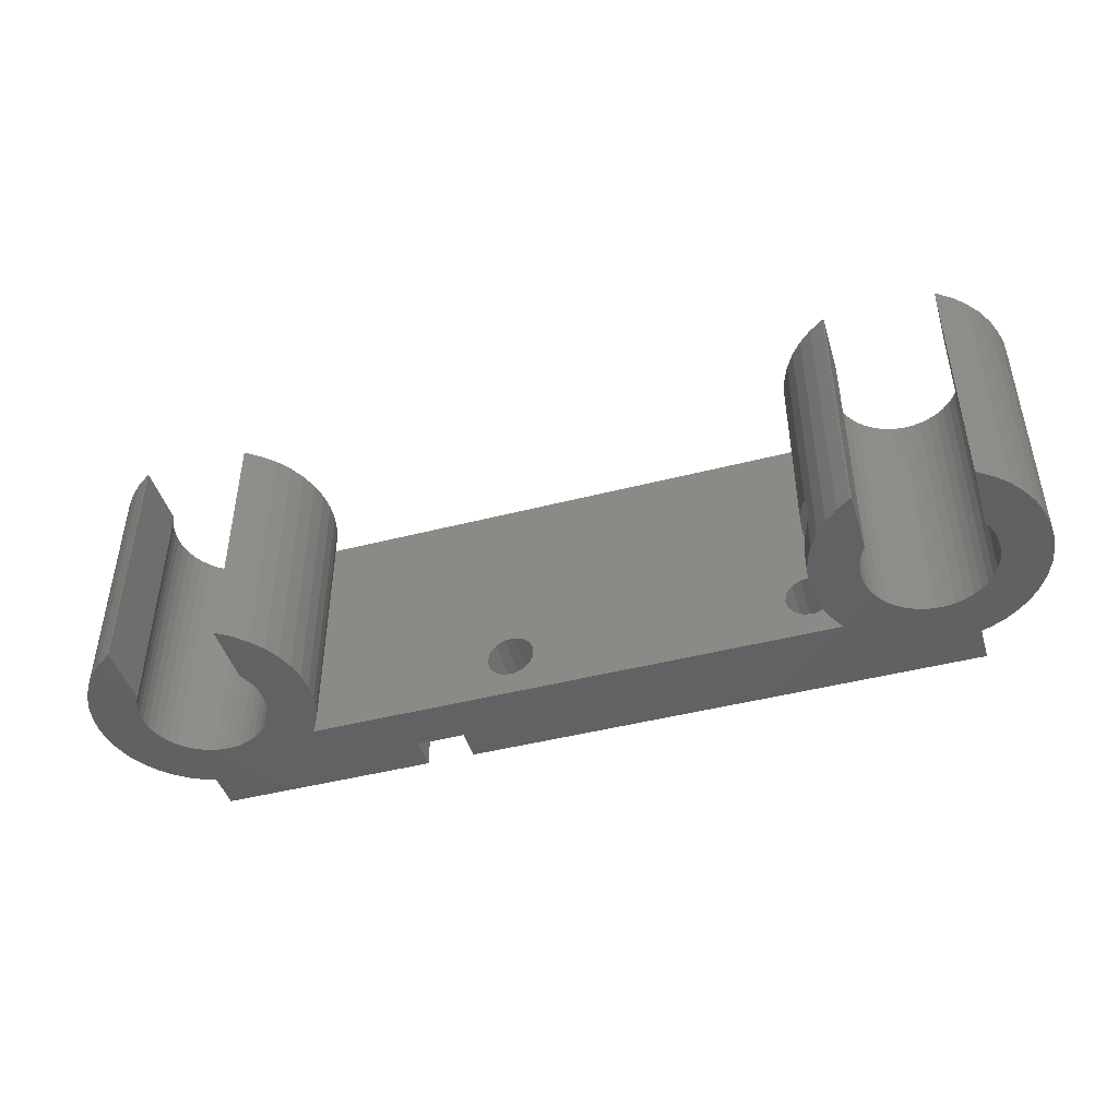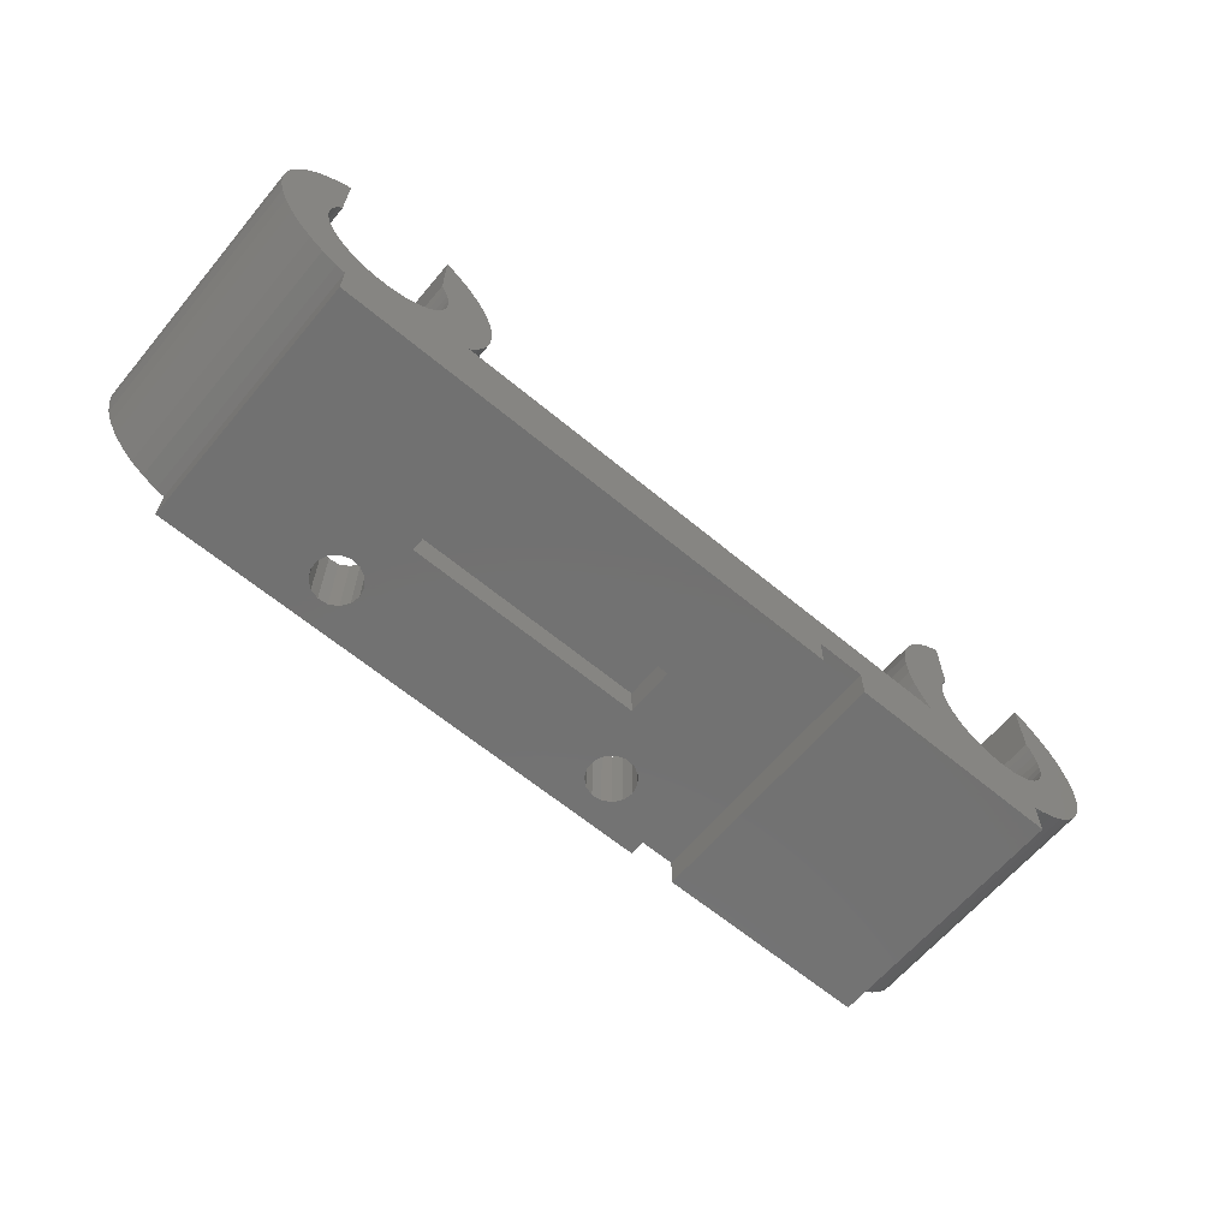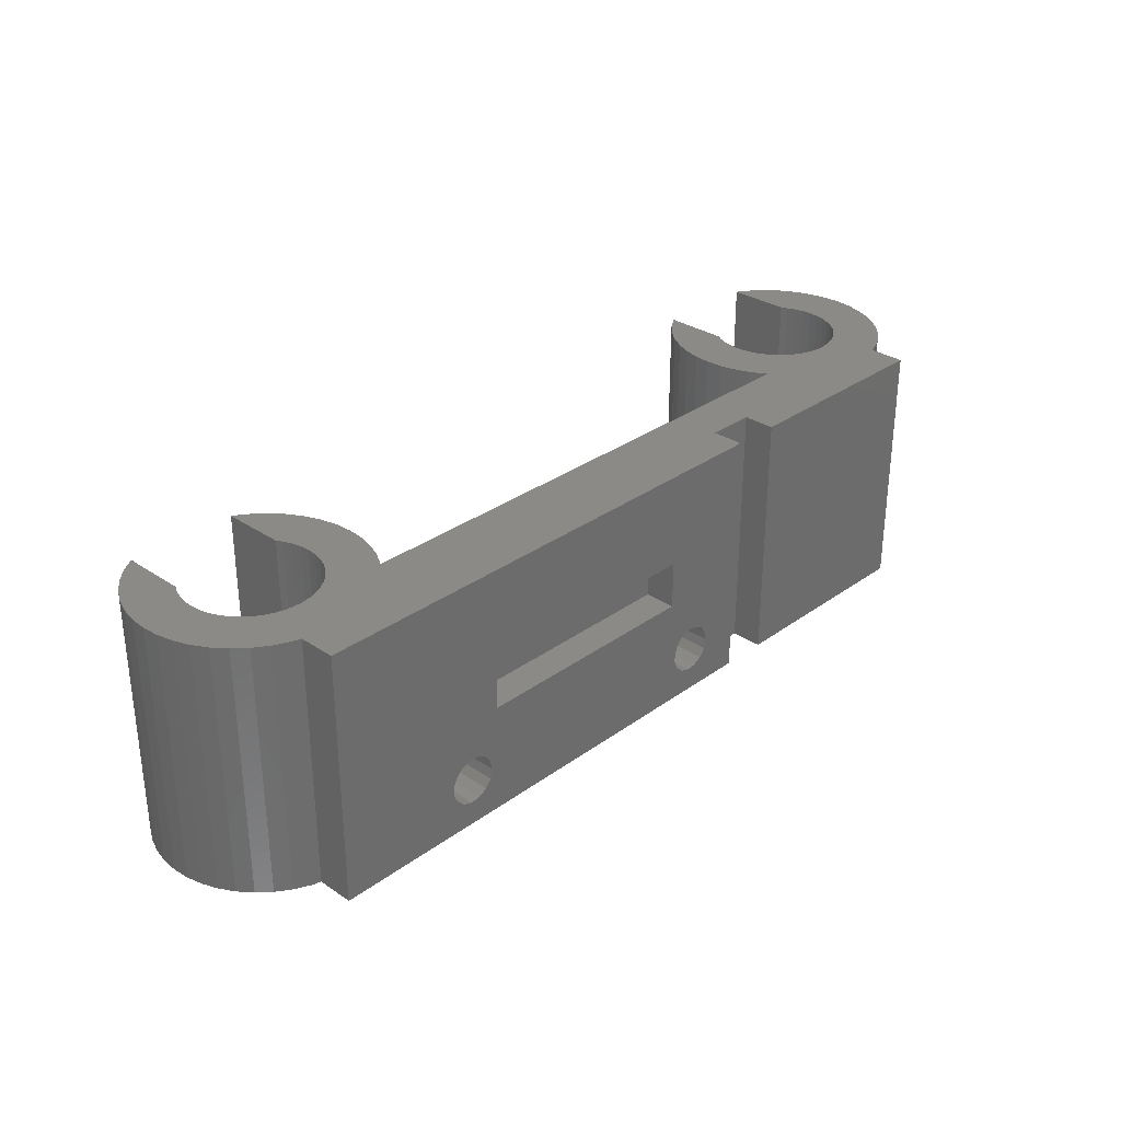
<metadata>
{"format":"stl","ext":"stl","renderer":"f3d","projection":"perspective","resolution":1024,"background":"white","views":[{"elev":-45.2,"azim":-163.4,"up":"+Z"},{"elev":-63.6,"azim":-40.0,"up":"+Y"},{"elev":30.7,"azim":-46.1,"up":"+Z"}]}
</metadata>
<code>
# stl→obj: 362 verts, 728 faces
v 29.5 0 16
v 29.42 1.043 0
v 29.42 1.043 16
v 29.5 0 0
v 15.5 0 0
v 15.58 1.043 16
v 15.58 1.043 0
v 15.5 0 16
v 27.63 -4.761 16
v 28.28 -3.943 0
v 28.28 -3.943 16
v 27.63 -4.761 0
v 27.63 4.761 0
v 26.86 5.473 16
v 27.63 4.761 16
v 26.86 5.473 0
v 18.14 5.473 0
v 17.37 4.761 16
v 18.14 5.473 16
v 17.37 4.761 0
v 28.81 3.037 16
v 28.28 3.943 0
v 28.28 3.943 16
v 28.81 3.037 0
v 26 6.062 16
v 26 6.062 0
v 16.19 3.037 0
v 16.72 3.943 16
v 16.72 3.943 0
v 16.19 3.037 16
v -26 6.062 16
v -25.9 2.089 16
v -25.9 6.11 16
v -26.86 5.473 16
v -27.63 4.761 16
v -28.28 3.943 16
v -28.81 3.037 16
v -26.1 1.736 16
v -18.5 0 16
v -15.5 0 16
v -15.58 1.043 16
v -18.54 0.5962 16
v -15.81 2.063 16
v -15.58 -1.043 16
v -18.68 1.179 16
v -16.19 3.037 16
v -18.54 -0.5962 16
v -19.1 2.089 16
v -16.72 3.943 16
v -15.81 -2.063 16
v -18.68 -1.179 16
v -17.37 4.761 16
v 19 6.062 16
v 19.1 2.089 16
v 19.1 6.11 16
v 18.9 1.736 16
v 26.5 0 16
v 26.46 0.5962 16
v 29.19 2.063 16
v 29.42 -1.043 16
v 26.32 1.179 16
v 26.46 -0.5962 16
v 25.9 2.089 16
v 29.19 -2.063 16
v 26.32 -1.179 16
v 28.81 -3.037 16
v 26.1 -1.736 16
v 26.1 1.736 16
v 25.9 6.11 16
v 25.8 -2.253 16
v 25.43 -2.721 16
v 26.86 -5.473 16
v 24.99 -3.127 16
v 26 -6.062 16
v 24.5 -3.464 16
v 25.06 -6.516 16
v 23.96 -3.723 16
v 24.5 -6.688 16
v 23.39 -3.9 16
v 22.8 -3.989 16
v 22.2 -3.989 16
v 21.61 -3.9 16
v 24.5 -9 16
v 21.04 -3.723 16
v 16.76 -4 16
v 20.5 -3.464 16
v 20.01 -3.127 16
v 19.57 -2.721 16
v 19.2 -2.253 16
v 18.68 1.179 16
v 15.81 2.063 16
v 18.54 0.5962 16
v 16.72 -3.943 16
v 18.68 -1.179 16
v 18.54 -0.5962 16
v 18.9 -1.736 16
v 10.9 -9 16
v 10.9 -7 16
v 18.5 0 16
v 16.19 -3.037 16
v 15.81 -2.063 16
v 15.58 -1.043 16
v 7.9 -7 16
v -16.76 -4 16
v 7.9 -9 16
v -18.14 5.473 16
v -18.9 -1.736 16
v -16.19 -3.037 16
v -16.72 -3.943 16
v -19.2 -2.253 16
v -19.57 -2.721 16
v -20.01 -3.127 16
v -20.5 -3.464 16
v -21.04 -3.723 16
v -24.5 -9 16
v -21.61 -3.9 16
v -24.5 -6.688 16
v -22.2 -3.989 16
v -22.8 -3.989 16
v -23.39 -3.9 16
v -25.06 -6.516 16
v -23.96 -3.723 16
v -24.5 -3.464 16
v -26 -6.062 16
v -24.99 -3.127 16
v -26.86 -5.473 16
v -25.43 -2.721 16
v -27.63 -4.761 16
v -25.8 -2.253 16
v -28.28 -3.943 16
v -26.1 -1.736 16
v -28.81 -3.037 16
v -26.32 -1.179 16
v -29.19 -2.063 16
v -26.46 -0.5962 16
v -29.42 -1.043 16
v -26.5 0 16
v -26.32 1.179 16
v -29.19 2.063 16
v -26.46 0.5962 16
v -29.42 1.043 16
v -29.5 0 16
v -18.9 1.736 16
v -19 6.062 16
v -19.1 6.11 16
v 19 6.062 0
v 29.42 -1.043 0
v 7.9 -9 0
v -16.76 -4 0
v 7.9 -7 0
v -18.9 1.736 0
v -16.19 3.037 0
v -18.68 1.179 0
v -18.54 0.5962 0
v -18.5 0 0
v -18.54 -0.5962 0
v -18.68 -1.179 0
v -18.9 -1.736 0
v -19.2 -2.253 0
v -19.57 -2.721 0
v -20.01 -3.127 0
v -20.5 -3.464 0
v -24.5 -9 0
v -21.04 -3.723 0
v -21.61 -3.9 0
v -24.5 -6.688 0
v -22.2 -3.989 0
v -22.8 -3.989 0
v -23.39 -3.9 0
v -23.96 -3.723 0
v -25.06 -6.516 0
v -24.5 -3.464 0
v -26 -6.062 0
v -24.99 -3.127 0
v -26.86 -5.473 0
v -25.43 -2.721 0
v -27.63 -4.761 0
v -25.8 -2.253 0
v -28.28 -3.943 0
v -28.81 -3.037 0
v -26.1 -1.736 0
v 21.61 -3.9 0
v 24.5 -6.688 0
v 24.5 -9 0
v 23.96 -3.723 0
v 24.5 -3.464 0
v 23.39 -3.9 0
v 22.8 -3.989 0
v 22.2 -3.989 0
v 21.04 -3.723 0
v 16.76 -4 0
v 20.5 -3.464 0
v 20.01 -3.127 0
v 19.57 -2.721 0
v 19.1 2.089 0
v 18.5 0 0
v 18.54 -0.5962 0
v 18.9 -1.736 0
v 16.19 -3.037 0
v 18.68 -1.179 0
v 16.72 -3.943 0
v 19.2 -2.253 0
v 10.9 -9 0
v 10.9 -7 0
v 26.5 0 0
v 26.46 -0.5962 0
v 29.19 -2.063 0
v 26.32 -1.179 0
v 28.81 -3.037 0
v 26.46 0.5962 0
v 26.1 -1.736 0
v 29.19 2.063 0
v 25.8 -2.253 0
v 26.32 1.179 0
v 25.43 -2.721 0
v 26.86 -5.473 0
v 26.1 1.736 0
v 24.99 -3.127 0
v 26 -6.062 0
v 25.06 -6.516 0
v 25.9 2.089 0
v 25.9 6.11 0
v 19.1 6.11 0
v 18.9 1.736 0
v 18.68 1.179 0
v 18.54 0.5962 0
v 15.81 -2.063 0
v 15.58 -1.043 0
v 15.81 2.063 0
v -15.5 0 0
v -15.58 -1.043 0
v -15.81 -2.063 0
v -15.58 1.043 0
v -16.19 -3.037 0
v -15.81 2.063 0
v -16.72 -3.943 0
v -19.1 2.089 0
v -16.72 3.943 0
v -17.37 4.761 0
v -18.14 5.473 0
v -19 6.062 0
v -19.1 6.11 0
v -25.9 2.089 0
v -26 6.062 0
v -25.9 6.11 0
v -28.81 3.037 0
v -26.1 1.736 0
v -26.32 1.179 0
v -29.19 2.063 0
v -26.46 0.5962 0
v -26.86 5.473 0
v -29.42 1.043 0
v -26.5 0 0
v -26.32 -1.179 0
v -29.19 -2.063 0
v -27.63 4.761 0
v -26.46 -0.5962 0
v -28.28 3.943 0
v -29.42 -1.043 0
v -29.5 0 0
v -15.5 0 1.62
v -15.58 1.043 1.645
v -15.5 0 4.38
v -15.58 1.043 4.355
v -16.47 3.512 3.312
v -16.21 3.072 3.882
v -16.19 3.037 3.9
v -16.47 3.512 2.688
v -16.21 3.072 2.118
v -16.19 3.037 2.1
v -15.58 -1.043 4.355
v -15.58 -1.043 1.645
v -15.81 2.063 1.756
v -15.81 2.063 4.244
v -15.75 1.796 1.701
v -15.75 1.796 4.299
v -16.19 -3.037 3.9
v -16.21 -3.072 3.882
v -16.47 -3.512 3.312
v -16.19 -3.037 2.1
v -16.21 -3.072 2.118
v -16.47 -3.512 2.688
v -15.75 -1.796 4.299
v -15.81 -2.063 4.244
v -15.75 -1.796 1.701
v -15.81 -2.063 1.756
v -14.54 -4 4.427
v -15.16 -4 4.492
v 2.686 -4 3.882
v 3.15 -4 4.299
v -14 -4 4.115
v -13.63 -4 3.61
v 2.433 -4 3.312
v -13.54 -4 3.183
v -13.5 -4 3
v 2.433 -4 2.688
v -13.59 -4 2.573
v -13.63 -4 2.39
v 2.686 -4 2.118
v -14 -4 1.885
v 3.15 -4 1.701
v -14.54 -4 1.573
v 3.743 -4 1.508
v 3.743 -4 4.492
v 4.364 -4 4.427
v 4.904 -4 4.115
v 5.27 -4 3.61
v 5.361 -4 3.183
v 5.4 -4 3
v 5.309 -4 2.573
v 5.27 -4 2.39
v 4.364 -4 1.573
v 4.904 -4 1.885
v -15.75 -4 4.299
v -16.21 -4 3.882
v -16.47 -4 3.312
v -16.47 -4 2.688
v -16.21 -4 2.118
v -15.75 -4 1.701
v -15.16 -4 1.508
v -13.63 -9 3.61
v -13 -9 7
v -14 -9 4.115
v 2 -9 7
v 3.15 -9 4.299
v 3.743 -9 4.492
v -13.51 -9 3.031
v 2.686 -9 3.882
v -13.5 -9 3
v 2.433 -9 3.312
v 2.433 -9 2.688
v -13.62 -9 2.42
v -13.63 -9 2.39
v 2.686 -9 2.118
v -14 -9 1.885
v 3.15 -9 1.701
v -14.54 -9 1.573
v -15.16 -9 1.508
v 3.743 -9 1.508
v -13 -9 10
v -15.75 -9 4.299
v -14.54 -9 4.427
v -15.16 -9 4.492
v -16.21 -9 3.882
v -16.47 -9 3.312
v -16.47 -9 2.688
v -15.75 -9 1.701
v -16.21 -9 2.118
v 2 -9 10
v 4.364 -9 4.427
v 4.904 -9 4.115
v 5.27 -9 3.61
v 5.394 -9 3.031
v 5.4 -9 3
v 5.277 -9 2.42
v 5.27 -9 2.39
v 4.904 -9 1.885
v 4.364 -9 1.573
v -13 -7 7
v -13 -7 10
v 2 -7 10
v 2 -7 7
f 1 2 3
f 2 1 4
f 5 6 7
f 6 5 8
f 9 10 11
f 10 9 12
f 13 14 15
f 14 13 16
f 17 18 19
f 18 17 20
f 21 22 23
f 22 21 24
f 23 13 15
f 13 23 22
f 16 25 14
f 25 16 26
f 27 28 29
f 28 27 30
f 29 18 20
f 18 29 28
f 31 32 33
f 34 32 31
f 35 32 34
f 36 32 35
f 32 37 38
f 37 32 36
f 39 40 41
f 42 41 43
f 40 39 44
f 45 43 46
f 47 44 39
f 48 46 49
f 44 47 50
f 51 50 47
f 48 49 52
f 53 54 55
f 19 54 53
f 18 54 19
f 28 54 18
f 54 30 56
f 30 54 28
f 57 1 3
f 58 3 59
f 1 57 60
f 61 59 21
f 62 60 57
f 63 21 23
f 60 62 64
f 63 23 15
f 65 64 62
f 63 15 14
f 64 65 66
f 67 66 65
f 3 58 57
f 59 61 58
f 21 68 61
f 63 14 25
f 63 25 69
f 21 63 68
f 66 67 11
f 70 11 67
f 11 70 9
f 71 9 70
f 9 71 72
f 73 72 71
f 72 73 74
f 75 74 73
f 74 75 76
f 77 76 75
f 76 77 78
f 79 78 77
f 80 78 79
f 81 78 80
f 82 78 81
f 78 82 83
f 84 83 82
f 85 84 86
f 85 86 87
f 85 87 88
f 85 88 89
f 56 30 90
f 91 90 30
f 90 91 92
f 93 94 95
f 93 96 94
f 93 89 96
f 84 85 83
f 97 85 98
f 85 97 83
f 6 92 91
f 92 6 99
f 93 95 100
f 89 93 85
f 8 99 6
f 95 101 100
f 99 8 95
f 95 102 101
f 95 8 102
f 85 103 98
f 104 103 85
f 104 105 103
f 48 52 106
f 41 42 39
f 107 108 51
f 108 107 109
f 110 109 107
f 109 110 104
f 111 104 110
f 112 104 111
f 113 104 112
f 114 104 113
f 104 114 115
f 115 114 116
f 117 116 118
f 117 118 119
f 117 119 120
f 121 122 123
f 117 120 122
f 116 117 115
f 104 115 105
f 124 123 125
f 122 121 117
f 126 125 127
f 128 127 129
f 123 124 121
f 130 129 131
f 132 131 133
f 134 133 135
f 125 126 124
f 136 135 137
f 38 37 138
f 139 138 37
f 127 128 126
f 138 139 140
f 129 130 128
f 141 140 139
f 131 132 130
f 140 141 137
f 133 134 132
f 142 137 141
f 135 136 134
f 137 142 136
f 50 51 108
f 43 45 42
f 46 143 45
f 48 106 144
f 48 144 145
f 46 48 143
f 146 19 53
f 19 146 17
f 60 4 1
f 4 60 147
f 148 149 150
f 151 152 153
f 154 149 155
f 149 156 155
f 149 157 156
f 149 158 157
f 149 159 158
f 149 160 159
f 149 161 160
f 149 162 161
f 163 149 148
f 164 149 163
f 149 164 162
f 164 163 165
f 166 165 163
f 165 166 167
f 167 166 168
f 168 166 169
f 169 166 170
f 171 170 166
f 170 171 172
f 173 172 171
f 172 173 174
f 175 174 173
f 174 175 176
f 177 176 175
f 176 177 178
f 179 178 177
f 180 181 179
f 178 179 181
f 182 183 184
f 183 185 186
f 183 187 185
f 183 188 187
f 183 189 188
f 183 182 189
f 184 190 182
f 191 190 184
f 190 191 192
f 192 191 193
f 193 191 194
f 195 20 17
f 5 196 197
f 198 199 200
f 199 198 201
f 202 201 198
f 201 202 191
f 194 191 202
f 203 191 184
f 204 191 203
f 150 191 204
f 191 150 149
f 205 4 147
f 206 147 207
f 4 205 2
f 208 207 209
f 210 2 205
f 211 209 10
f 2 210 212
f 213 10 12
f 214 212 210
f 215 12 216
f 212 214 24
f 217 24 214
f 147 206 205
f 207 208 206
f 209 211 208
f 218 216 219
f 10 213 211
f 12 215 213
f 186 219 220
f 216 218 215
f 186 220 183
f 219 186 218
f 221 24 217
f 24 221 22
f 22 221 13
f 13 221 16
f 16 221 26
f 26 221 222
f 195 146 223
f 20 195 224
f 20 224 225
f 20 225 226
f 195 17 146
f 7 226 196
f 227 200 199
f 226 29 20
f 200 227 197
f 226 27 29
f 228 197 227
f 226 229 27
f 5 197 228
f 226 7 229
f 196 5 7
f 154 230 231
f 154 231 232
f 230 154 233
f 154 232 234
f 233 154 235
f 154 236 149
f 236 154 234
f 153 235 154
f 235 153 152
f 237 152 151
f 152 237 238
f 238 237 239
f 239 237 240
f 240 237 241
f 241 237 242
f 243 244 245
f 246 243 247
f 246 247 248
f 249 248 250
f 243 251 244
f 252 250 253
f 181 180 254
f 255 254 180
f 243 256 251
f 254 255 257
f 243 258 256
f 259 257 255
f 243 246 258
f 257 259 253
f 248 249 246
f 260 253 259
f 250 252 249
f 253 260 252
f 59 24 21
f 24 59 212
f 3 212 59
f 212 3 2
f 26 69 25
f 69 26 222
f 229 30 27
f 30 229 91
f 7 91 229
f 91 7 6
f 223 53 55
f 53 223 146
f 11 209 66
f 209 11 10
f 219 72 74
f 72 219 216
f 220 74 76
f 74 220 219
f 64 147 60
f 147 64 207
f 66 207 64
f 207 66 209
f 191 93 201
f 93 191 85
f 201 100 199
f 100 201 93
f 228 8 5
f 8 228 102
f 227 102 228
f 102 227 101
f 199 101 227
f 101 199 100
f 216 9 72
f 9 216 12
f 183 76 78
f 76 183 220
f 205 58 210
f 58 205 57
f 99 226 92
f 226 99 196
f 214 68 217
f 68 214 61
f 210 61 214
f 61 210 58
f 56 195 54
f 195 56 224
f 92 225 90
f 225 92 226
f 215 70 213
f 70 215 71
f 182 84 82
f 84 182 190
f 187 80 79
f 80 187 188
f 217 63 221
f 63 217 68
f 90 224 56
f 224 90 225
f 186 77 75
f 77 186 185
f 211 65 208
f 65 211 67
f 213 67 211
f 67 213 70
f 208 62 206
f 62 208 65
f 190 86 84
f 86 190 192
f 89 198 96
f 198 89 202
f 95 196 99
f 196 95 197
f 96 200 94
f 200 96 198
f 185 79 77
f 79 185 187
f 206 57 205
f 57 206 62
f 189 82 81
f 82 189 182
f 192 87 86
f 87 192 193
f 88 202 89
f 202 88 194
f 94 197 95
f 197 94 200
f 218 75 73
f 75 218 186
f 215 73 71
f 73 215 218
f 188 81 80
f 81 188 189
f 193 88 87
f 88 193 194
f 54 223 55
f 223 54 195
f 221 69 222
f 69 221 63
f 261 233 262
f 233 261 230
f 263 41 40
f 41 263 264
f 260 141 252
f 141 260 142
f 104 236 109
f 236 104 149
f 239 106 52
f 106 239 240
f 251 35 34
f 35 251 256
f 49 265 238
f 49 266 265
f 267 49 46
f 49 267 266
f 268 238 265
f 269 238 268
f 270 238 269
f 238 270 152
f 49 239 52
f 239 49 238
f 240 144 106
f 144 240 241
f 246 36 258
f 36 246 37
f 258 35 256
f 35 258 36
f 244 34 31
f 34 244 251
f 44 263 40
f 263 44 271
f 231 261 272
f 261 231 230
f 273 152 270
f 152 273 235
f 274 46 43
f 46 274 267
f 275 235 273
f 233 275 262
f 275 233 235
f 43 276 274
f 264 43 41
f 43 264 276
f 241 145 144
f 145 241 242
f 249 37 246
f 37 249 139
f 252 139 249
f 139 252 141
f 245 31 33
f 31 245 244
f 109 277 108
f 277 109 278
f 236 279 109
f 278 109 279
f 236 280 281
f 236 281 282
f 280 236 234
f 279 236 282
f 50 271 44
f 271 50 283
f 283 50 284
f 285 231 272
f 232 285 286
f 285 232 231
f 108 284 50
f 284 108 277
f 234 286 280
f 286 234 232
f 175 124 126
f 124 175 173
f 171 117 121
f 117 171 166
f 177 130 179
f 130 177 128
f 179 132 180
f 132 179 130
f 259 142 260
f 142 259 136
f 255 136 259
f 136 255 134
f 180 134 255
f 134 180 132
f 173 121 124
f 121 173 171
f 177 126 128
f 126 177 175
f 155 42 154
f 42 155 39
f 137 250 140
f 250 137 253
f 153 143 151
f 143 153 45
f 154 45 153
f 45 154 42
f 38 243 32
f 243 38 247
f 140 248 138
f 248 140 250
f 160 110 159
f 110 160 111
f 169 122 120
f 122 169 170
f 165 118 116
f 118 165 167
f 151 48 237
f 48 151 143
f 138 247 38
f 247 138 248
f 162 114 113
f 114 162 164
f 158 51 157
f 51 158 107
f 159 107 158
f 107 159 110
f 157 47 156
f 47 157 51
f 170 123 122
f 123 170 172
f 129 181 131
f 181 129 178
f 135 253 137
f 253 135 257
f 131 254 133
f 254 131 181
f 164 116 114
f 116 164 165
f 156 39 155
f 39 156 47
f 168 120 119
f 120 168 169
f 172 125 123
f 125 172 174
f 127 178 129
f 178 127 176
f 133 257 135
f 257 133 254
f 161 113 112
f 113 161 162
f 160 112 111
f 112 160 161
f 167 119 118
f 119 167 168
f 174 127 125
f 127 174 176
f 32 245 33
f 245 32 243
f 237 145 242
f 145 237 48
f 163 117 166
f 117 163 115
f 83 183 78
f 183 83 184
f 104 287 288
f 289 104 290
f 104 291 287
f 104 289 291
f 289 292 291
f 293 292 289
f 293 294 292
f 293 295 294
f 296 295 293
f 296 297 295
f 296 298 297
f 299 298 296
f 299 300 298
f 301 300 299
f 301 302 300
f 149 301 303
f 301 149 302
f 85 304 104
f 85 305 304
f 85 306 305
f 85 307 306
f 191 307 85
f 307 191 308
f 308 191 309
f 309 191 310
f 310 191 311
f 149 303 191
f 312 191 303
f 313 191 312
f 311 191 313
f 290 104 304
f 314 104 288
f 315 104 314
f 316 104 315
f 149 316 317
f 316 149 104
f 318 149 317
f 319 149 318
f 320 149 319
f 302 149 320
f 321 322 323
f 324 325 326
f 327 322 321
f 324 328 325
f 329 322 327
f 324 330 328
f 330 322 329
f 322 330 324
f 329 331 330
f 332 331 329
f 333 331 332
f 333 334 331
f 335 334 333
f 335 336 334
f 337 336 335
f 148 337 338
f 337 339 336
f 115 340 105
f 341 340 115
f 342 322 343
f 340 341 322
f 322 341 343
f 115 344 341
f 163 344 115
f 344 163 345
f 345 163 346
f 148 338 163
f 347 163 338
f 348 163 347
f 346 163 348
f 349 105 340
f 350 349 324
f 323 322 342
f 350 324 326
f 351 349 350
f 349 351 105
f 352 105 351
f 148 352 353
f 148 353 354
f 148 355 356
f 352 148 105
f 355 148 354
f 357 148 356
f 358 148 357
f 339 148 358
f 337 148 339
f 203 83 97
f 83 203 184
f 321 294 327
f 294 321 292
f 321 291 292
f 291 321 323
f 327 295 329
f 295 327 294
f 345 317 316
f 317 345 346
f 279 268 265
f 268 279 282
f 283 263 271
f 276 263 283
f 263 276 264
f 341 288 343
f 288 341 314
f 342 291 323
f 291 342 287
f 344 316 315
f 316 344 345
f 278 265 266
f 265 278 279
f 278 283 284
f 283 278 276
f 278 284 277
f 266 276 278
f 276 266 274
f 274 266 267
f 344 314 341
f 314 344 315
f 302 335 300
f 335 302 337
f 332 298 333
f 298 332 297
f 329 297 332
f 297 329 295
f 346 318 317
f 318 346 348
f 268 281 269
f 281 268 282
f 343 287 342
f 287 343 288
f 335 298 300
f 298 335 333
f 275 261 262
f 285 261 275
f 261 285 272
f 319 338 320
f 338 319 347
f 320 337 302
f 337 320 338
f 269 275 273
f 275 269 285
f 269 273 270
f 281 285 269
f 285 281 286
f 286 281 280
f 318 347 319
f 347 318 348
f 352 308 353
f 308 352 307
f 352 306 307
f 306 352 351
f 353 309 354
f 309 353 308
f 330 296 293
f 296 330 331
f 312 357 313
f 357 312 358
f 350 306 351
f 306 350 305
f 328 290 325
f 290 328 289
f 357 311 313
f 311 357 356
f 331 299 296
f 299 331 334
f 326 305 350
f 305 326 304
f 325 304 326
f 304 325 290
f 328 293 289
f 293 328 330
f 355 311 356
f 311 355 310
f 354 310 355
f 310 354 309
f 301 339 303
f 339 301 336
f 303 358 312
f 358 303 339
f 299 336 301
f 336 299 334
f 105 150 103
f 150 105 148
f 203 98 204
f 98 203 97
f 150 98 103
f 98 150 204
f 340 359 360
f 359 340 322
f 340 361 349
f 361 340 360
f 324 361 362
f 361 324 349
f 359 324 362
f 324 359 322
f 359 361 360
f 361 359 362

</code>
